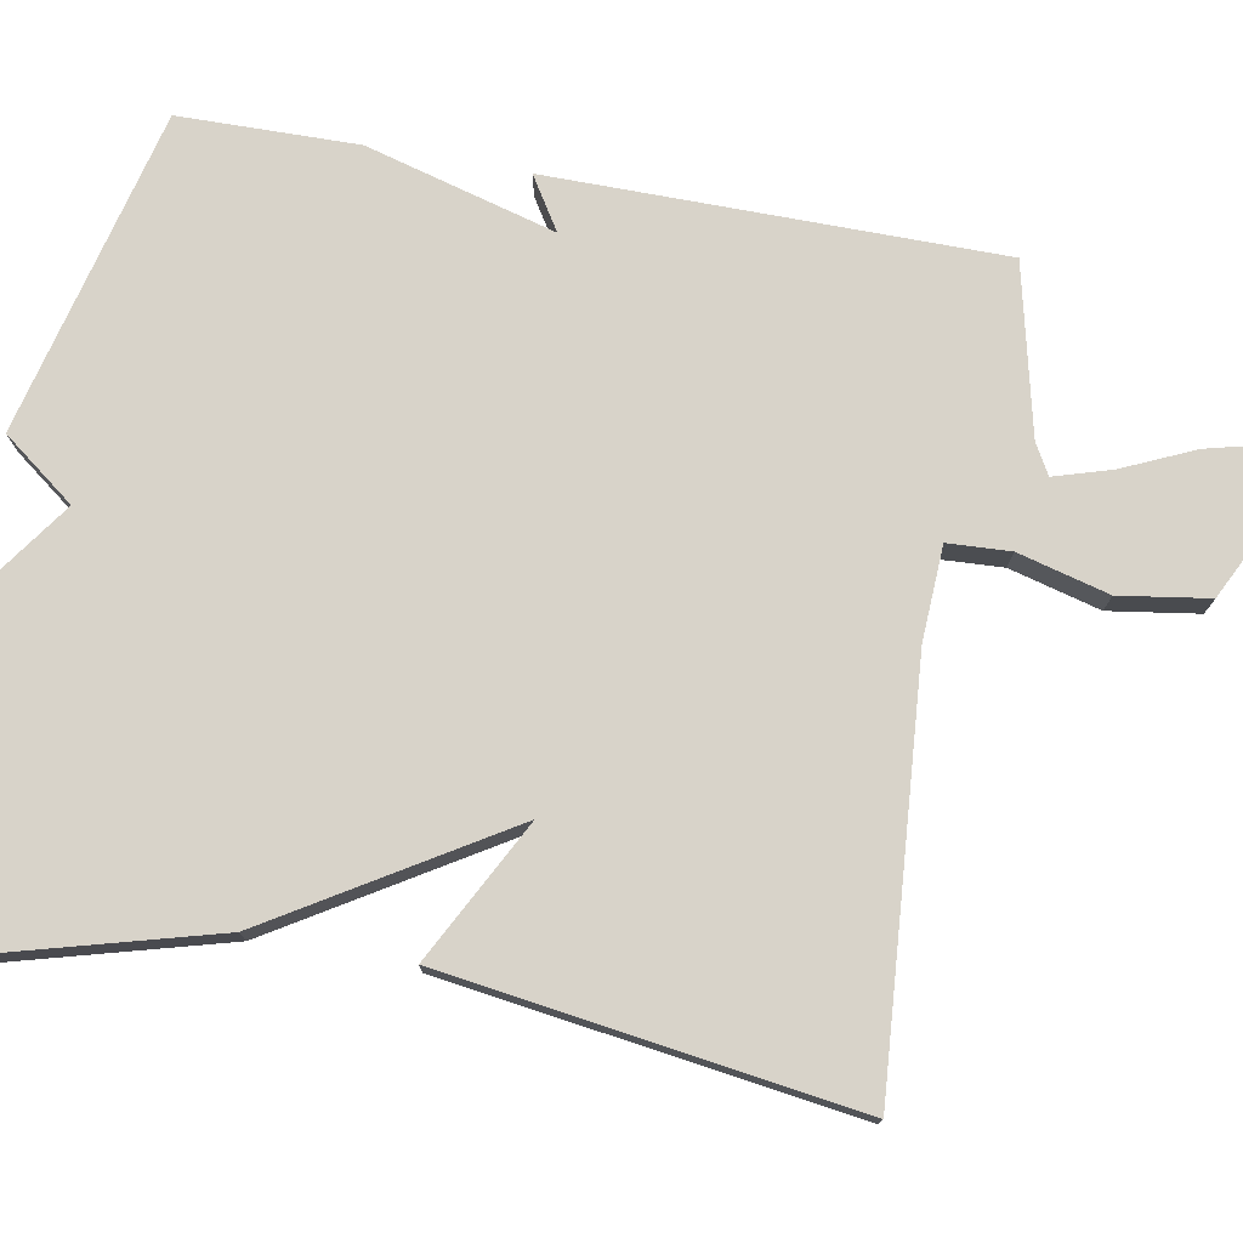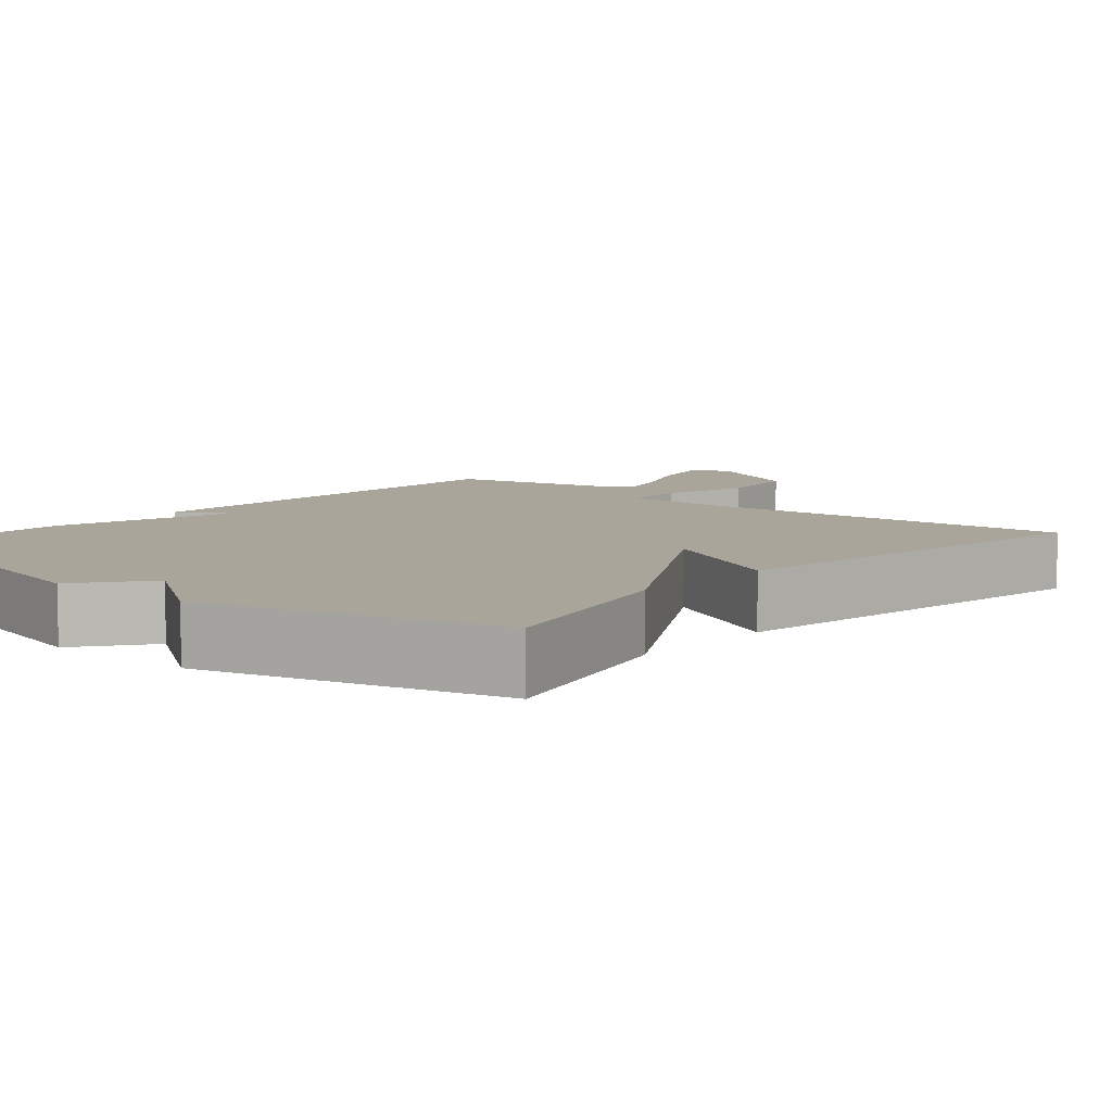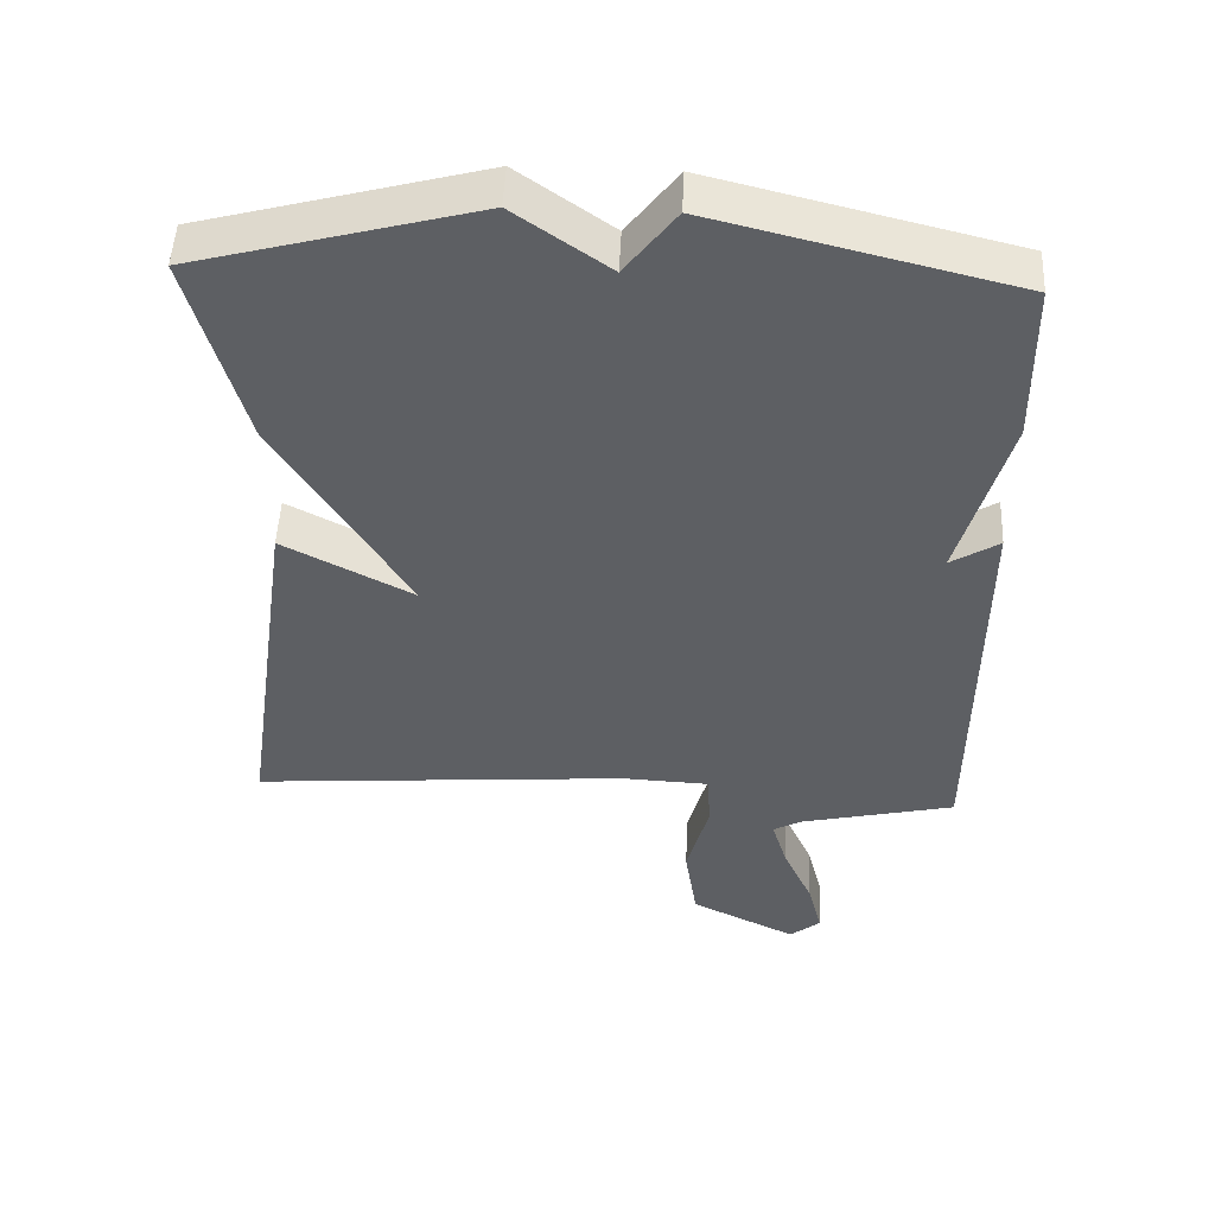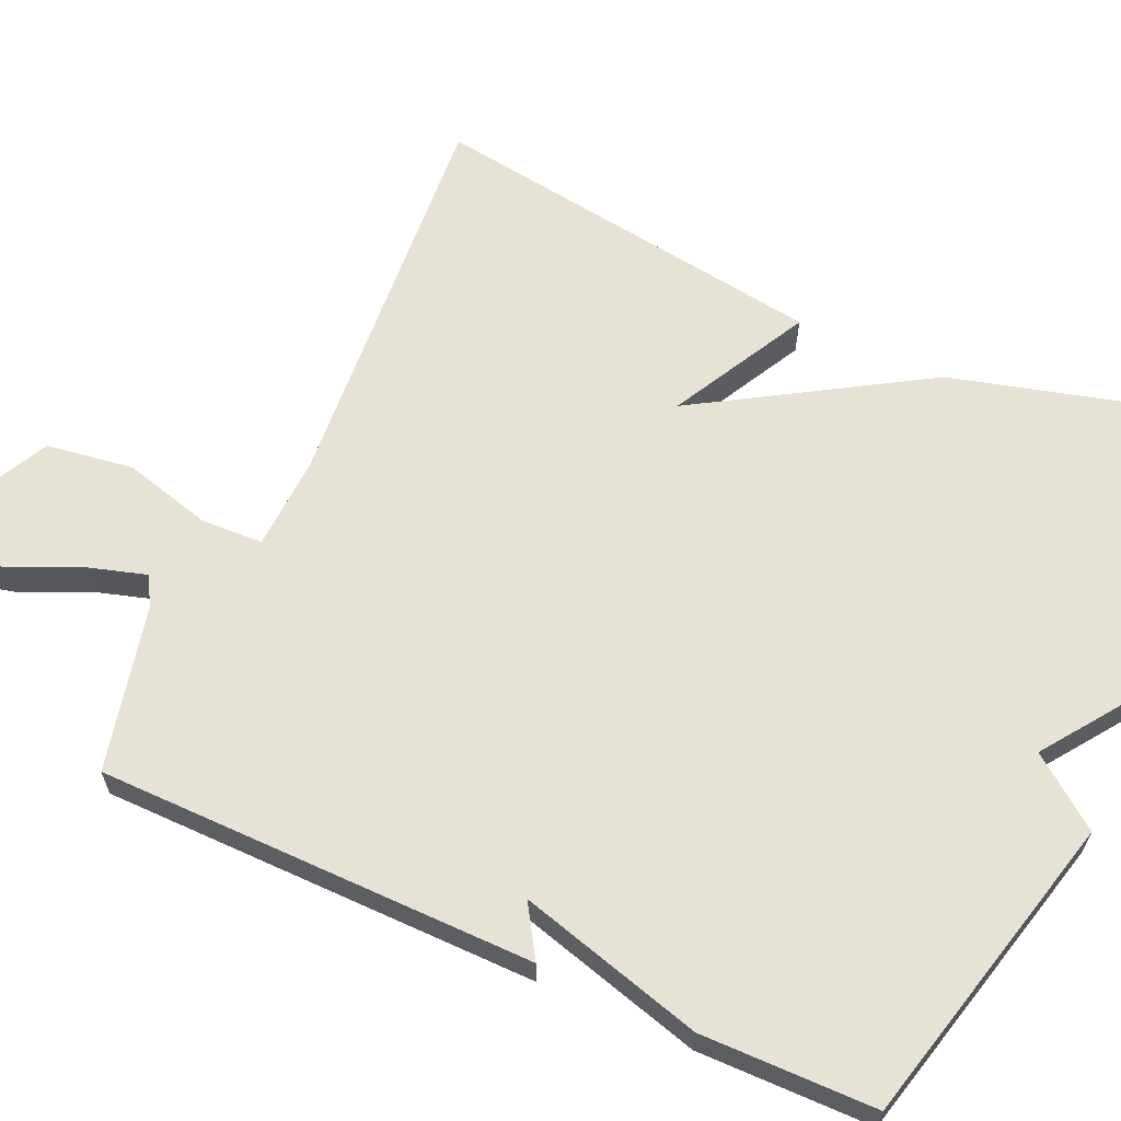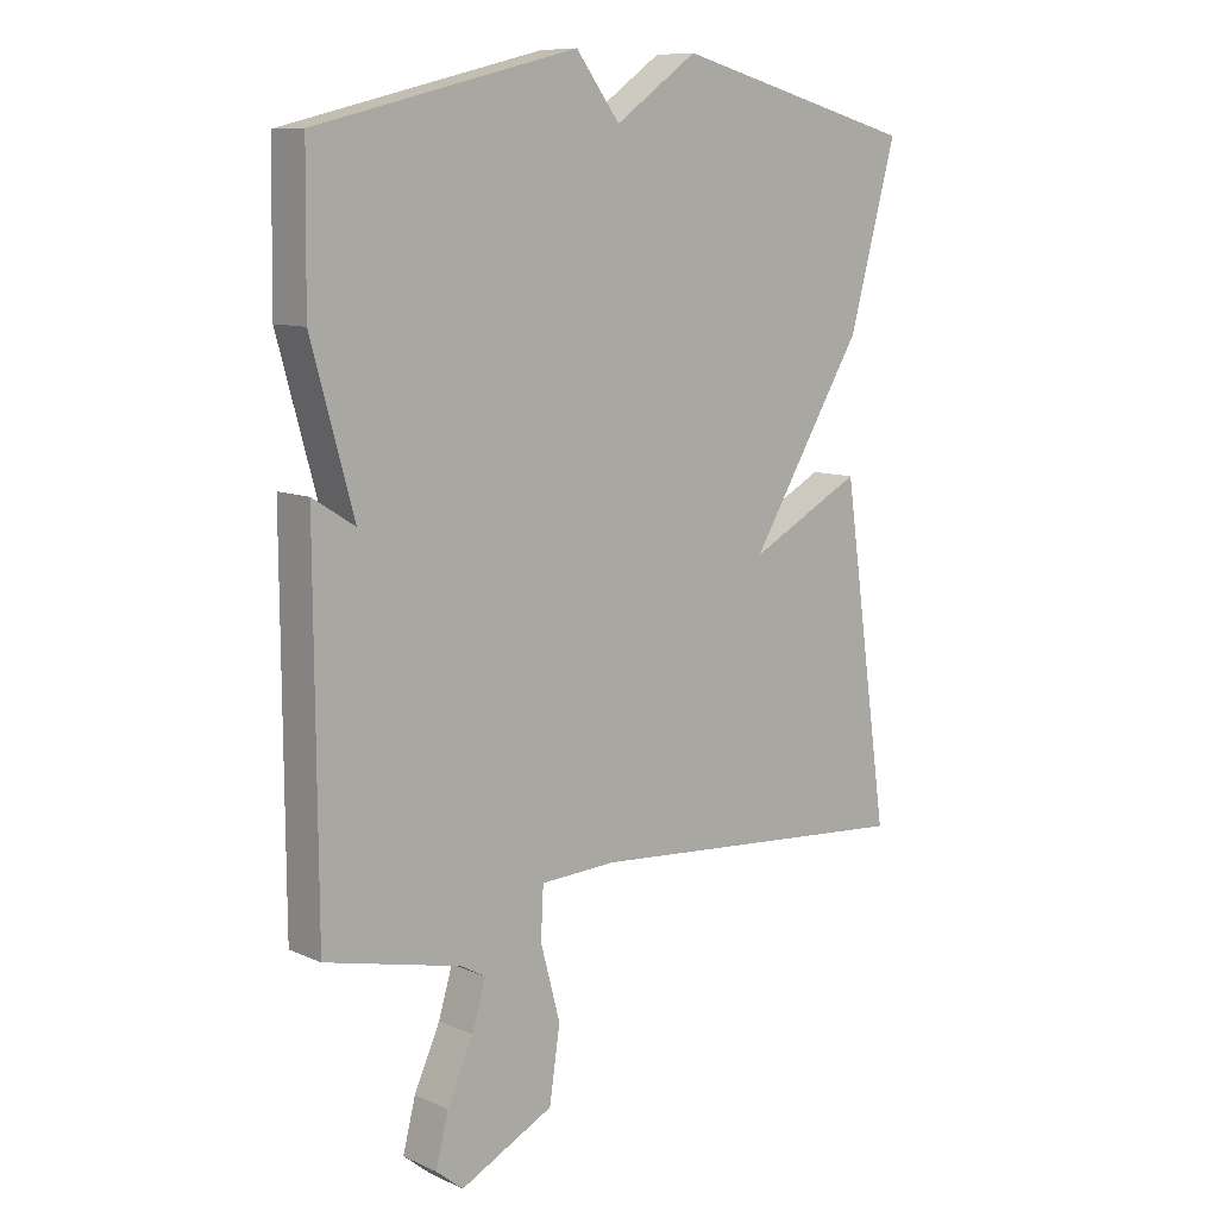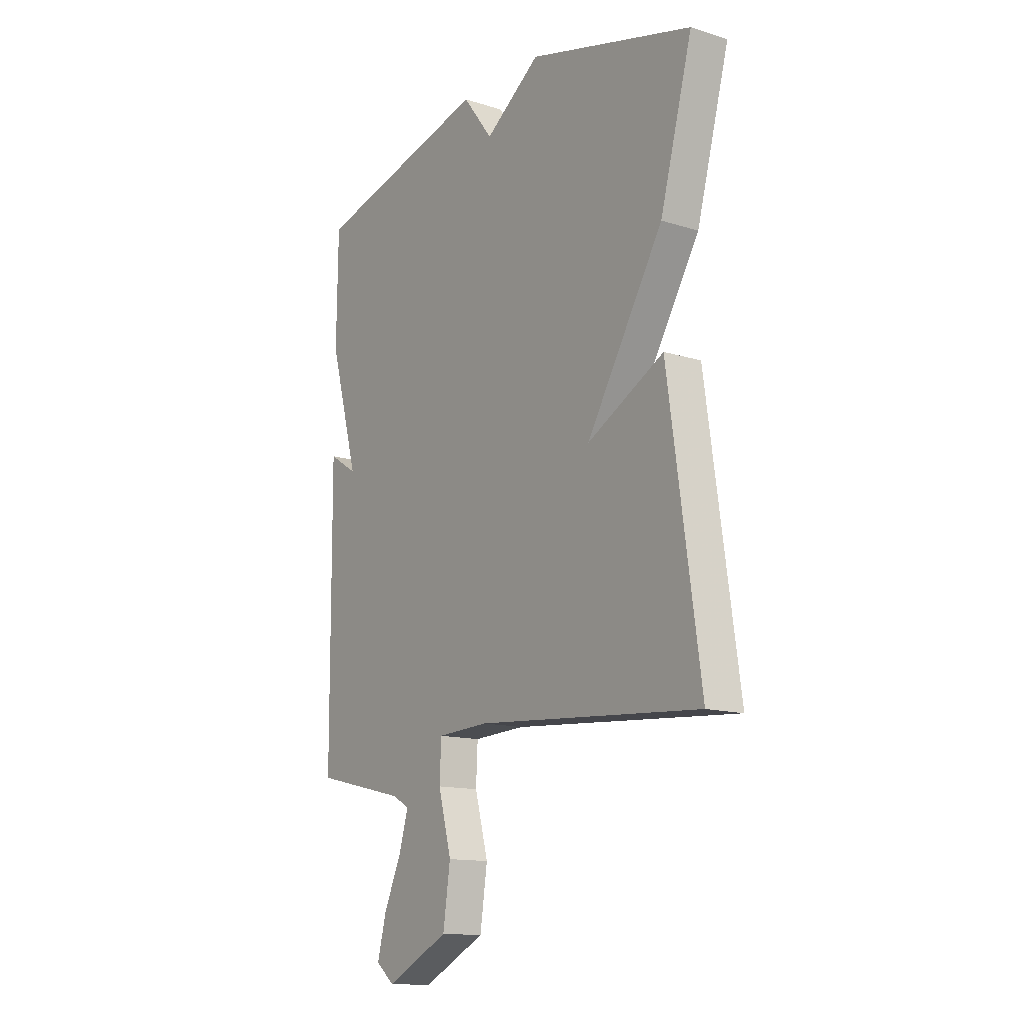
<metadata>
{"format":"obj","ext":"obj","renderer":"f3d","projection":"perspective","resolution":1024,"background":"white","views":[{"elev":75.9,"azim":100.2,"up":"+Y"},{"elev":7.5,"azim":40.9,"up":"+Y"},{"elev":50.0,"azim":-177.4,"up":"+Z"},{"elev":63.4,"azim":-65.7,"up":"+Y"},{"elev":9.7,"azim":-41.4,"up":"+Z"},{"elev":-13.5,"azim":54.8,"up":"+Z"}]}
</metadata>
<code>
v -0.5 0.07 0.5
v -0.086 0.07 0.603
v -0.016 0.07 0.511
v 0.114 0.07 0.603
v 0.5 0.07 0.5
v 0.425 0.07 0.224
v 0.245 0.07 -0.071
v 0.425 0.07 0.024
v 0.5 0.07 -0.5
v -0.026 0.07 -0.46
v -0.147 0.07 -0.466
v -0.151 0.07 -0.546
v -0.12 0.07 -0.662
v -0.137 0.07 -0.776
v -0.285 0.07 -0.85
v -0.328 0.07 -0.815
v -0.308 0.07 -0.736
v -0.267 0.07 -0.645
v -0.245 0.07 -0.572
v -0.284 0.07 -0.55
v -0.5 0.07 -0.5
v -0.503 0.07 0.072
v -0.436 0.07 0.03
v -0.503 0.07 0.272
v -0.5 0 0.5
v -0.086 0 0.603
v -0.016 0 0.511
v 0.114 0 0.603
v 0.5 0 0.5
v 0.425 0 0.224
v 0.245 0 -0.071
v 0.425 0 0.024
v 0.5 0 -0.5
v -0.026 0 -0.46
v -0.147 0 -0.466
v -0.151 0 -0.546
v -0.12 0 -0.662
v -0.137 0 -0.776
v -0.285 0 -0.85
v -0.328 0 -0.815
v -0.308 0 -0.736
v -0.267 0 -0.645
v -0.245 0 -0.572
v -0.284 0 -0.55
v -0.5 0 -0.5
v -0.503 0 0.072
v -0.436 0 0.03
v -0.503 0 0.272
f 1 2 3
f 24 1 3
f 23 24 3
f 20 21 22 23
f 4 5 6
f 3 4 6
f 23 3 6
f 20 23 6
f 19 20 6
f 16 17 18
f 15 16 18
f 14 15 18
f 13 14 18
f 12 13 18
f 11 12 18 19
f 7 8 9 10
f 7 10 11
f 6 7 11
f 6 11 19
f 27 26 25
f 27 25 48
f 27 48 47
f 47 46 45 44
f 30 29 28
f 30 28 27
f 30 27 47
f 30 47 44
f 30 44 43
f 42 41 40
f 42 40 39
f 42 39 38
f 42 38 37
f 42 37 36
f 43 42 36 35
f 34 33 32 31
f 35 34 31
f 35 31 30
f 43 35 30
f 1 25 26 2
f 2 26 27 3
f 3 27 28 4
f 4 28 29 5
f 5 29 30 6
f 6 30 31 7
f 7 31 32 8
f 8 32 33 9
f 9 33 34 10
f 10 34 35 11
f 11 35 36 12
f 12 36 37 13
f 13 37 38 14
f 14 38 39 15
f 15 39 40 16
f 16 40 41 17
f 17 41 42 18
f 18 42 43 19
f 19 43 44 20
f 20 44 45 21
f 21 45 46 22
f 22 46 47 23
f 23 47 48 24
f 24 48 25 1

</code>
